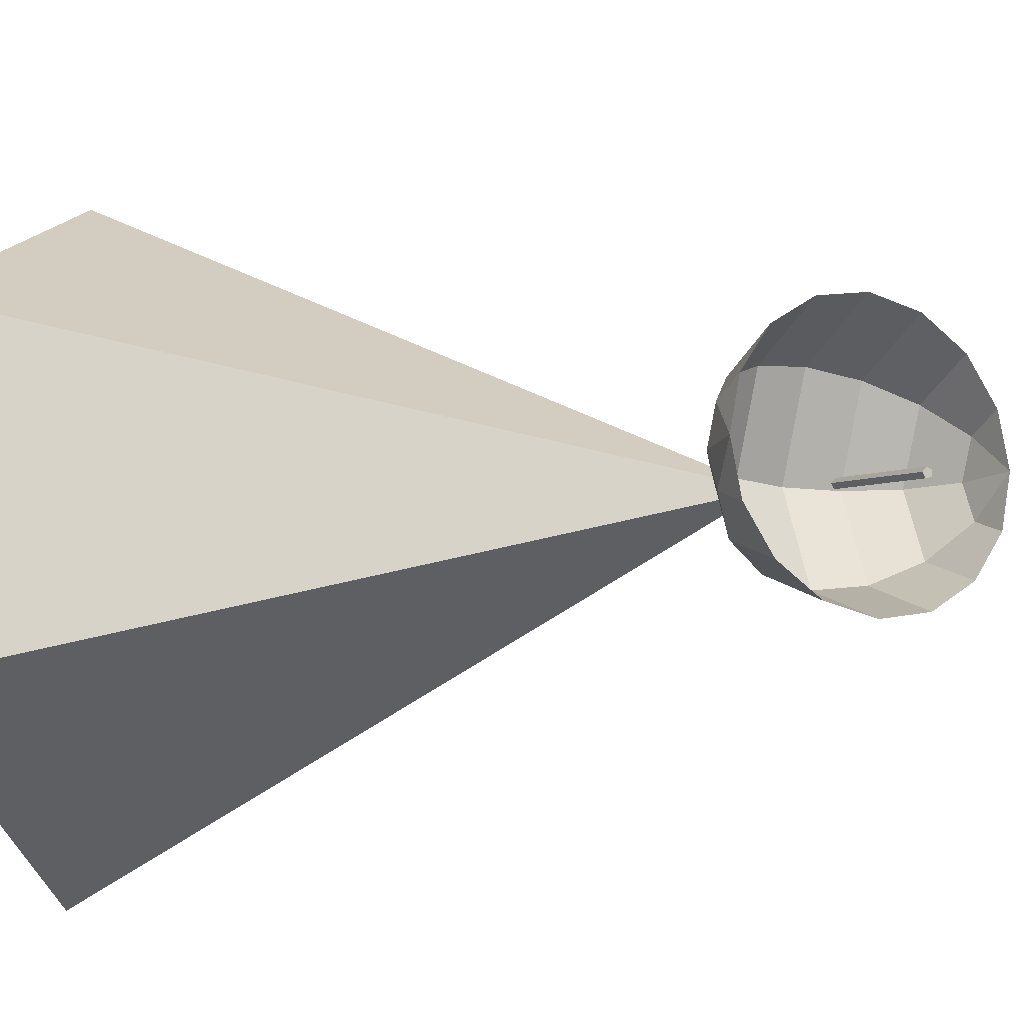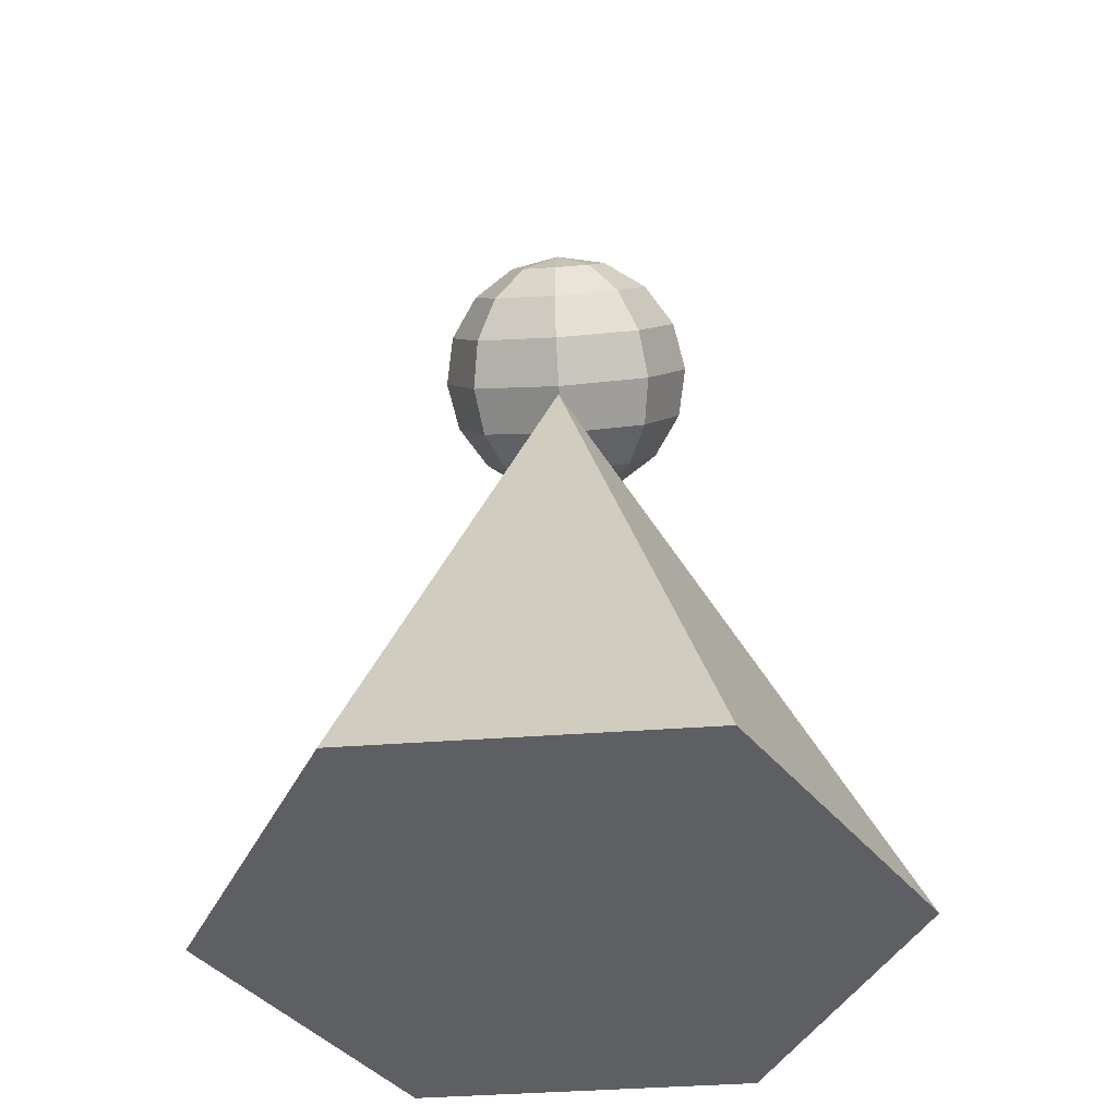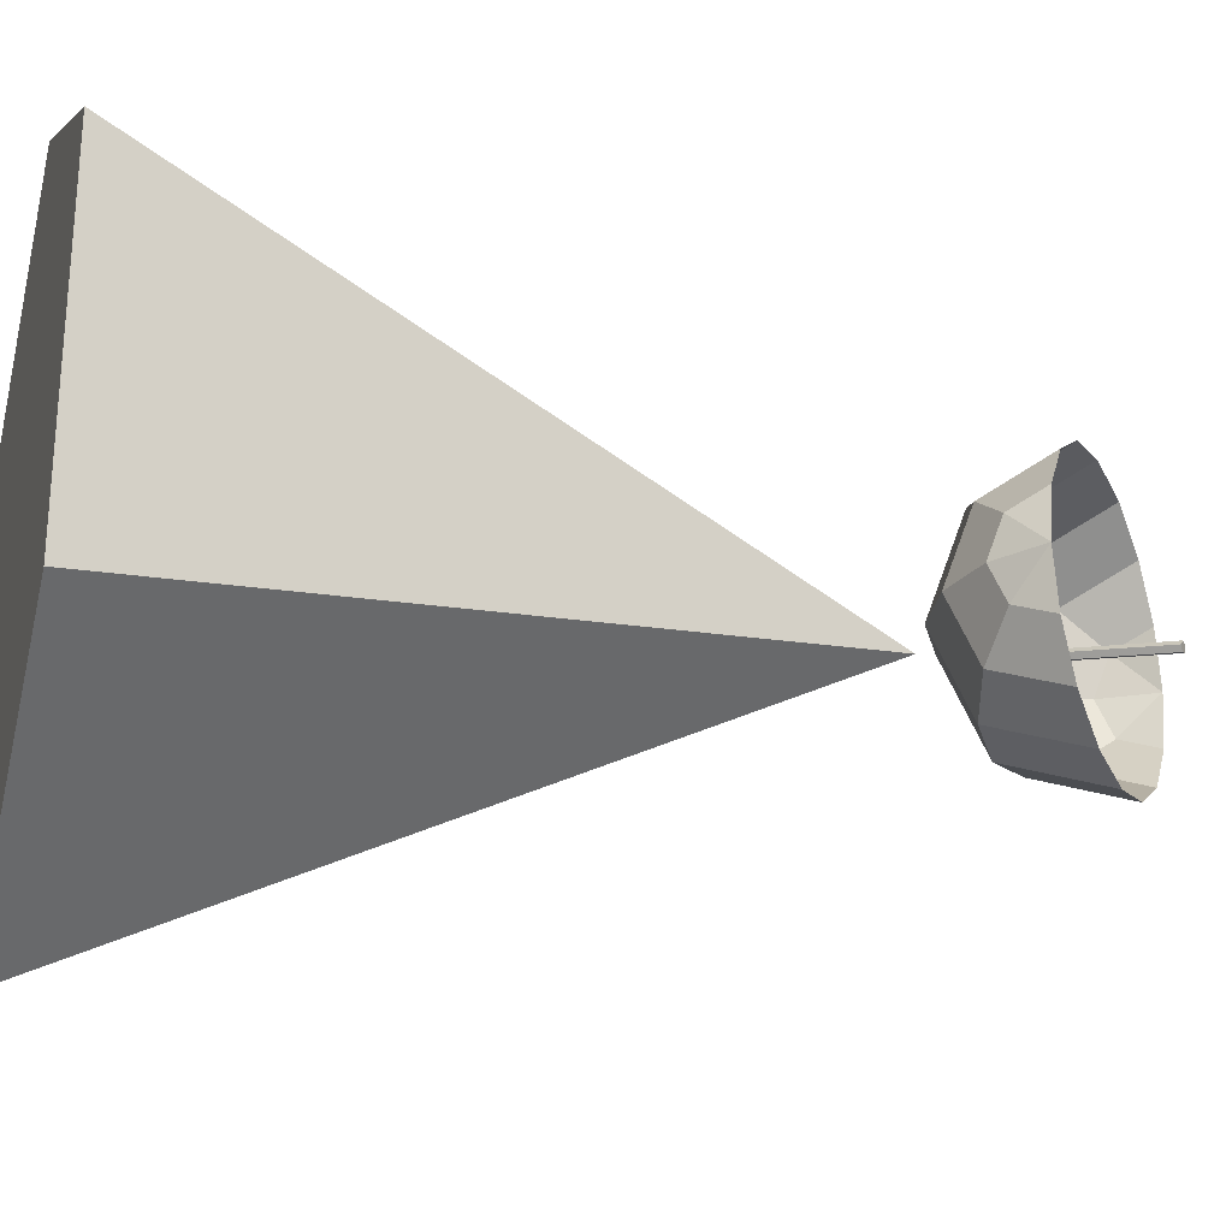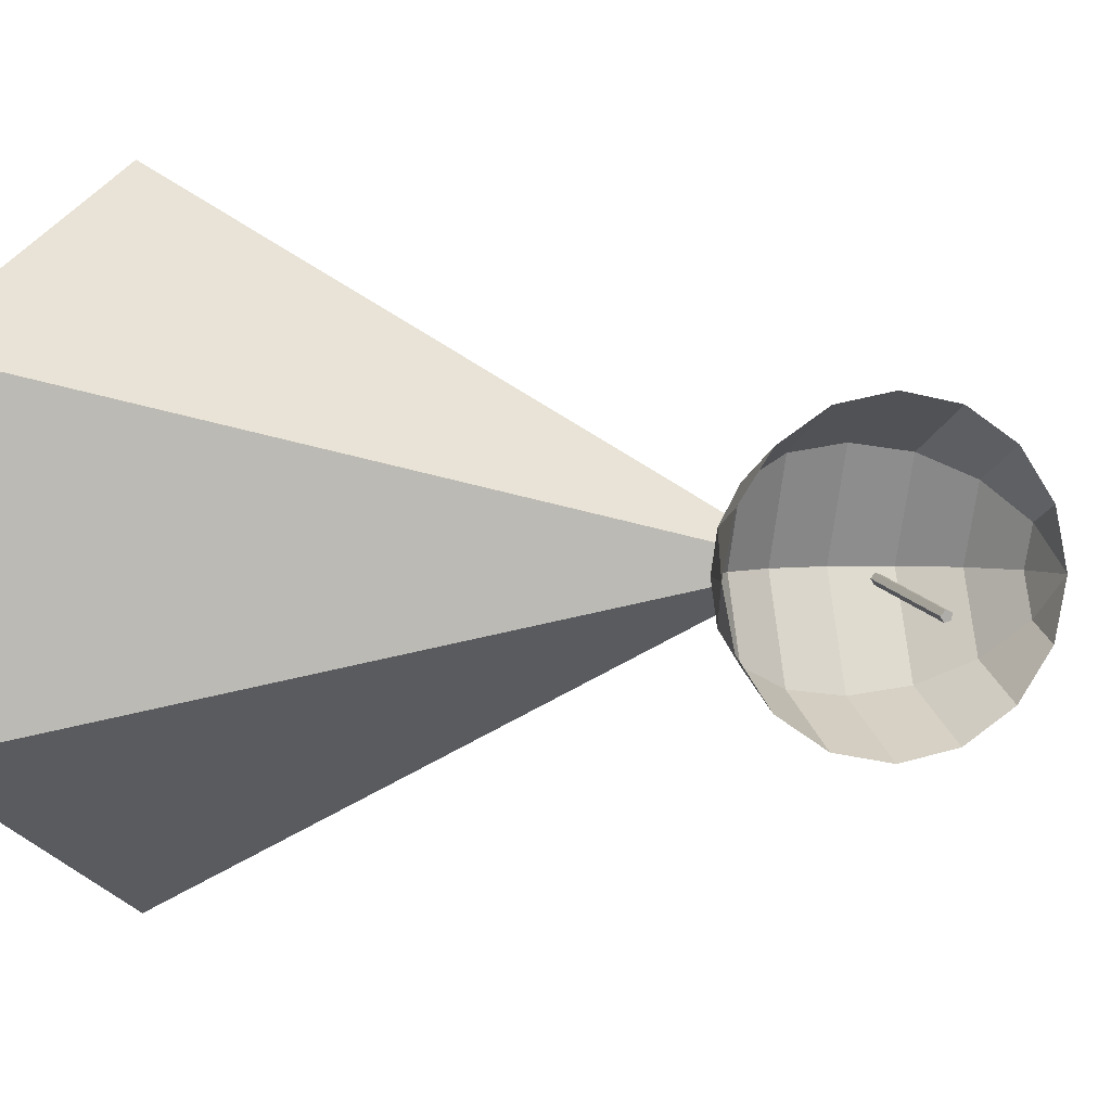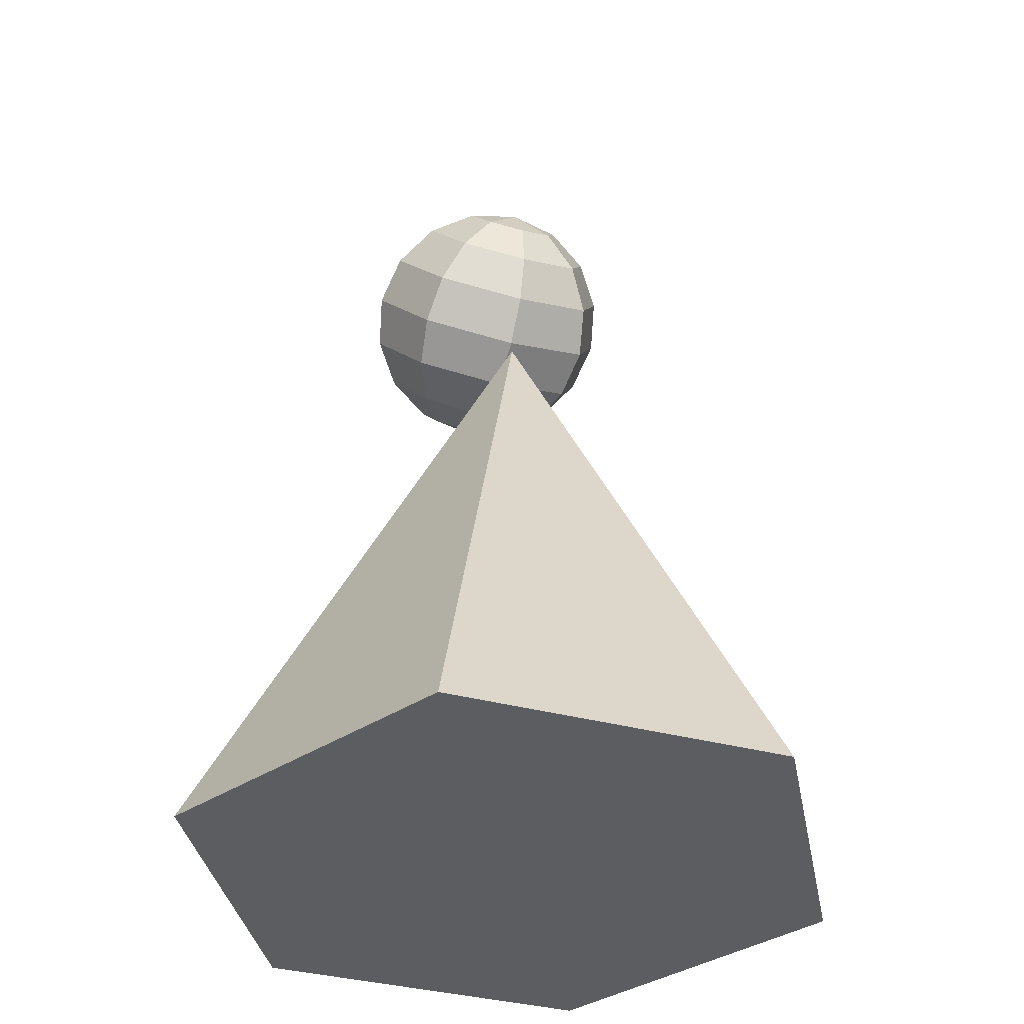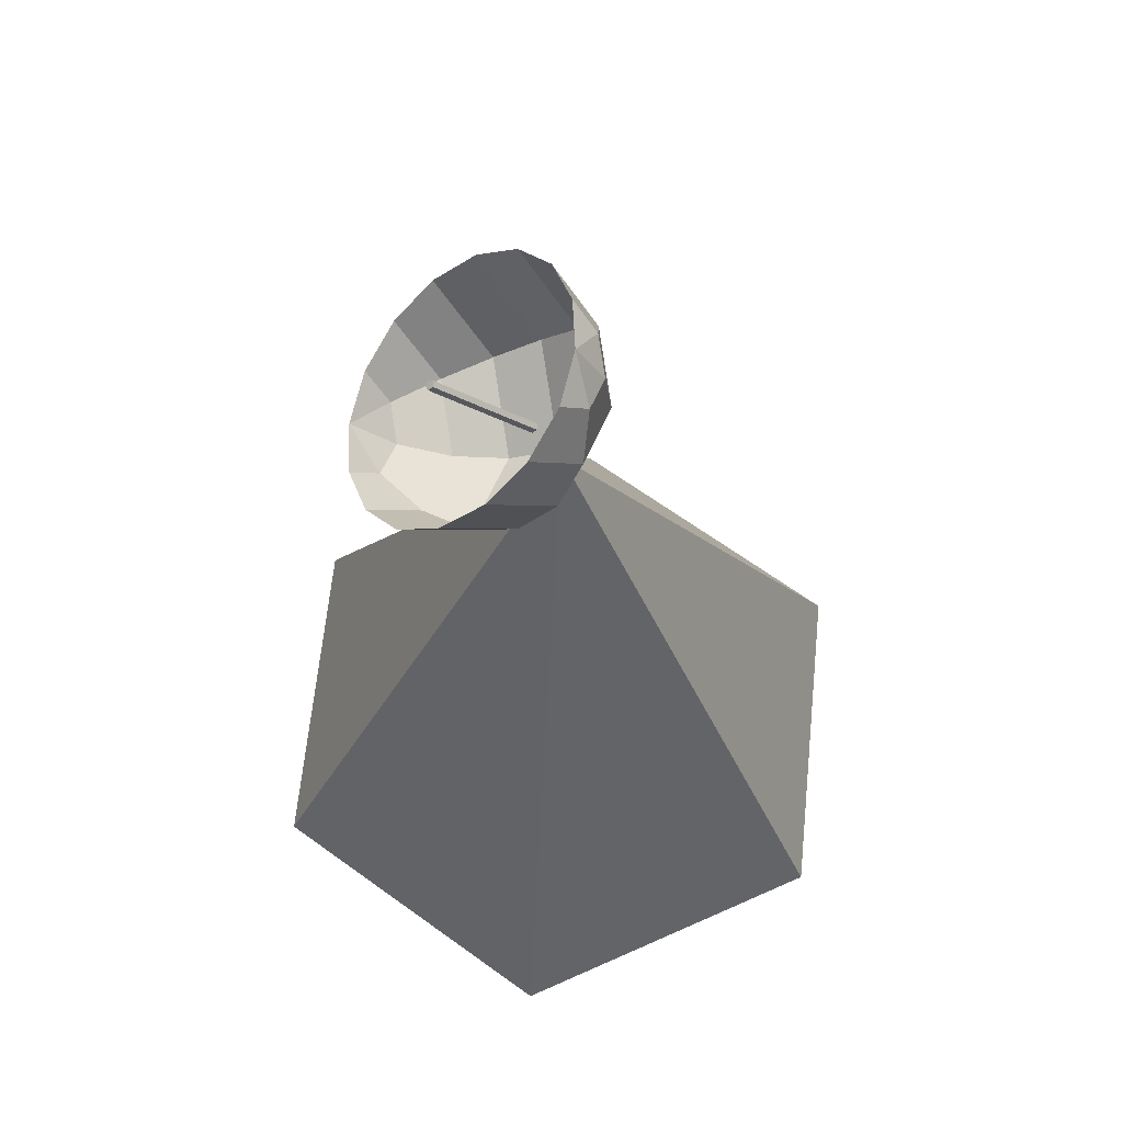
<metadata>
{"format":"obj","ext":"obj","renderer":"f3d","projection":"perspective","resolution":1024,"background":"white","views":[{"elev":-12.6,"azim":112.1,"up":"+Z"},{"elev":-40.9,"azim":-84.8,"up":"+Y"},{"elev":-26.8,"azim":74.3,"up":"+Z"},{"elev":3.5,"azim":122.4,"up":"+Z"},{"elev":-36.7,"azim":-109.1,"up":"+Y"},{"elev":66.0,"azim":-174.1,"up":"+Y"}]}
</metadata>
<code>
o Cone
v 0.2024 0.657 -2.482
v 2.352 0.657 -1.241
v 2.352 0.657 1.241
v 0.2024 0.657 2.482
v 0.2024 5.621 0
v -1.947 0.657 1.241
v -1.947 0.657 -1.241
v 0.02482 5.089 0.01197
v -0.000598 5.102 0.03211
v 0.4396 6.172 -0.0218
v 0.3917 6.118 -0.01163
v 0.4563 6.151 -0.05554
v 0.4083 6.097 -0.04536
v 0.4348 6.164 -0.09079
v 0.3869 6.109 -0.08062
v 1.023 6.832 -0.2155
v 1.044 6.819 -0.1803
v 0.8745 6.489 -1
v 0.1163 7.141 -0
v 1.633 5.837 -0
v 1.028 6.84 -0.1466
v 0.996 6.866 -0.161
v 0.993 6.86 -0.2036
v 0.4049 6.192 -0.07885
v 0.3569 6.138 -0.06868
v 0.4078 6.197 -0.03621
v 0.3599 6.143 -0.02604
v 0.174 7.092 0.3827
v 0.3383 6.95 0.7071
v 0.5843 6.739 0.9239
v 0.8745 6.489 1
v 1.165 6.24 0.9239
v 1.411 6.028 0.7071
v 1.575 5.887 0.3827
v -0.002446 6.887 0.2706
v 0.01232 6.571 0.5
v 0.1583 6.244 0.6533
v 0.4134 5.953 0.7071
v 0.7386 5.744 0.6533
v 1.085 5.649 0.5
v 1.398 5.682 0.2706
v -0.07553 6.802 -0
v -0.1227 6.414 -0
v -0.01812 6.038 -0
v 0.2224 5.731 -0
v 0.5622 5.539 -0
v 0.9495 5.492 -0
v 1.325 5.597 -0
v -0.002446 6.887 -0.2706
v 0.01232 6.571 -0.5
v 0.1583 6.244 -0.6533
v 0.4134 5.953 -0.7071
v 0.7386 5.744 -0.6533
v 1.085 5.649 -0.5
v 1.398 5.682 -0.2706
v 0.174 7.092 -0.3827
v 0.3383 6.95 -0.7071
v 0.5843 6.739 -0.9239
v 1.165 6.24 -0.9239
v 1.411 6.028 -0.7071
v 1.575 5.887 -0.3827
f 26 10 21 22
f 10 12 17 21
f 25 24 14 15
f 14 24 23 16
f 27 26 24 25
f 15 13 11 27 25
f 17 16 23 22 21
f 11 10 26 27
f 12 14 16 17
f 13 12 10 11
f 24 26 22 23
f 15 14 12 13
f 1 5 2
f 2 5 3
f 3 5 4
f 4 5 6
f 6 5 7
f 7 5 1
f 1 2 3 4 6 7
f 20 34 41
f 33 32 39 40
f 31 30 37 38
f 29 28 35 36
f 34 33 40 41
f 32 31 38 39
f 30 29 36 37
f 28 19 35
f 38 37 44 45
f 36 35 42 43
f 41 40 47 48
f 39 38 45 46
f 37 36 43 44
f 35 19 42
f 20 41 48
f 40 39 46 47
f 48 47 54 55
f 46 45 52 53
f 44 43 50 51
f 42 19 49
f 20 48 55
f 47 46 53 54
f 45 44 51 52
f 43 42 49 50
f 51 50 57 58
f 49 19 56
f 20 55 61
f 54 53 59 60
f 52 51 58 18
f 50 49 56 57
f 55 54 60 61
f 53 52 18 59
l 9 8

</code>
